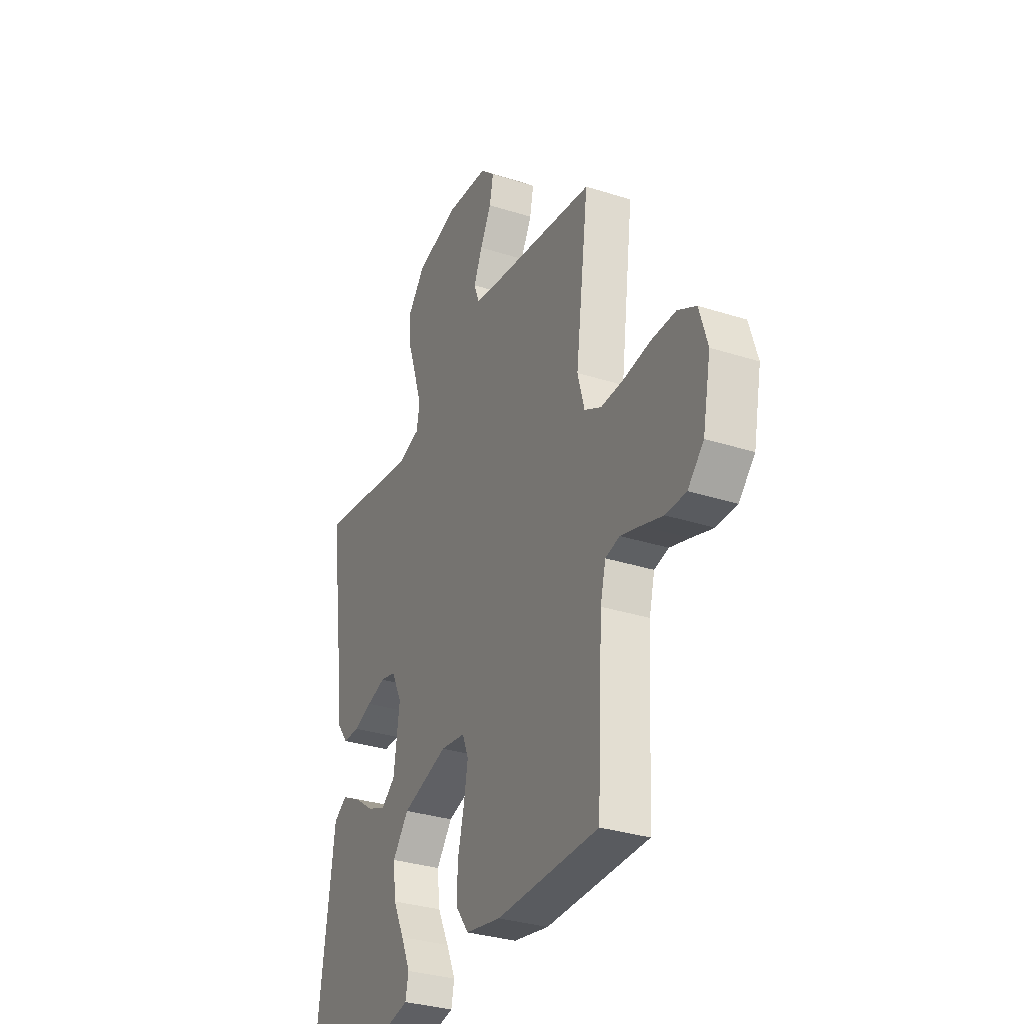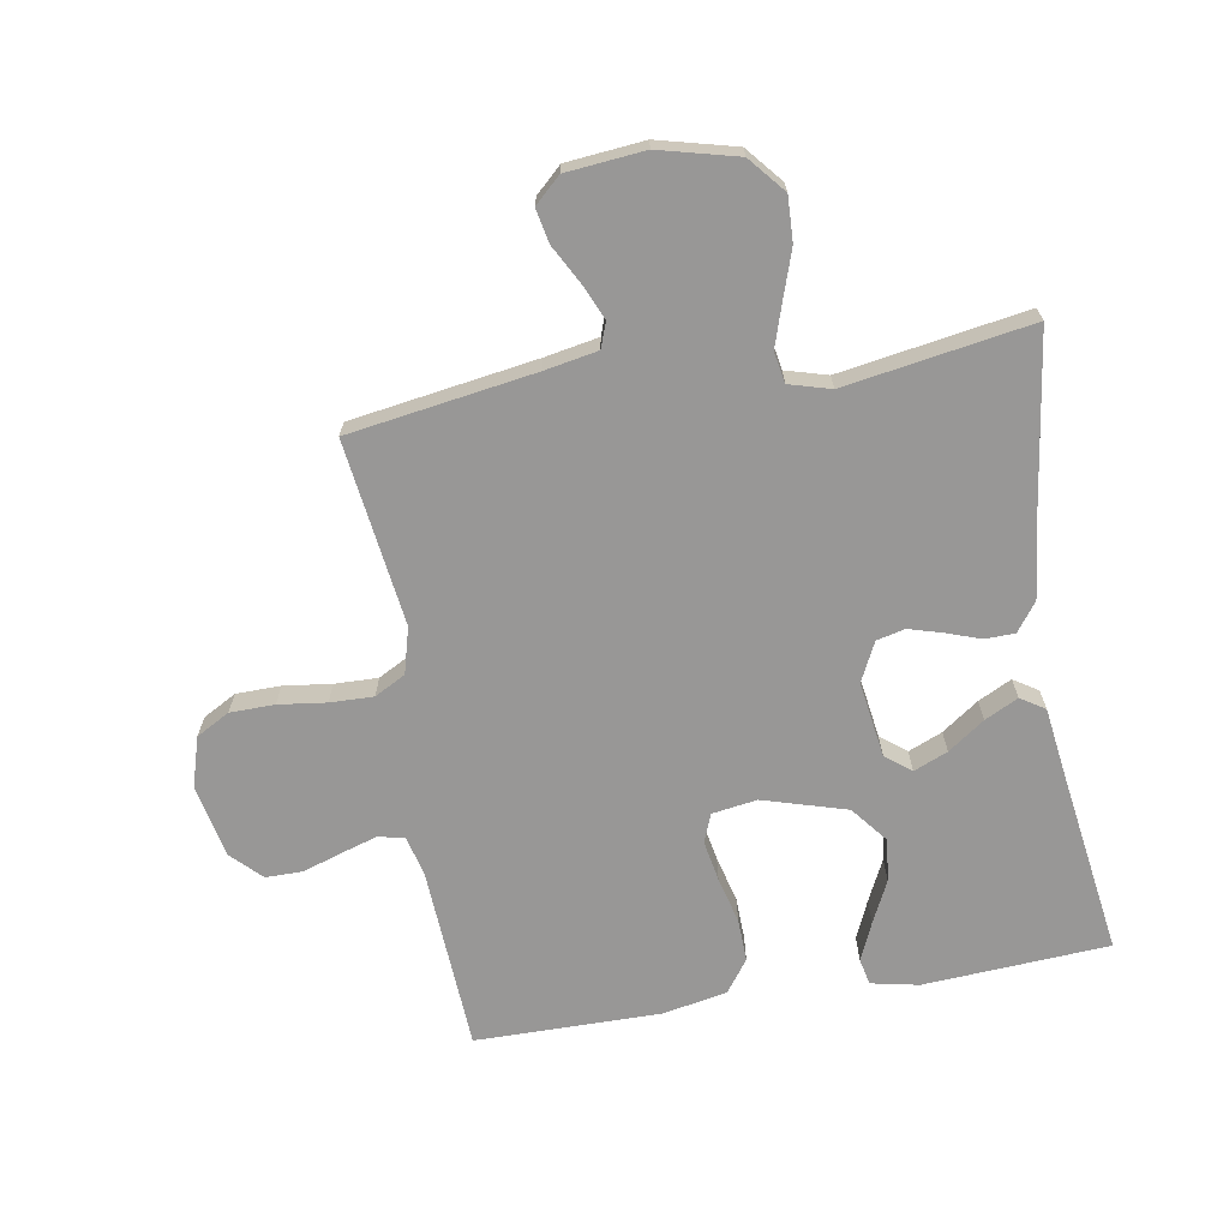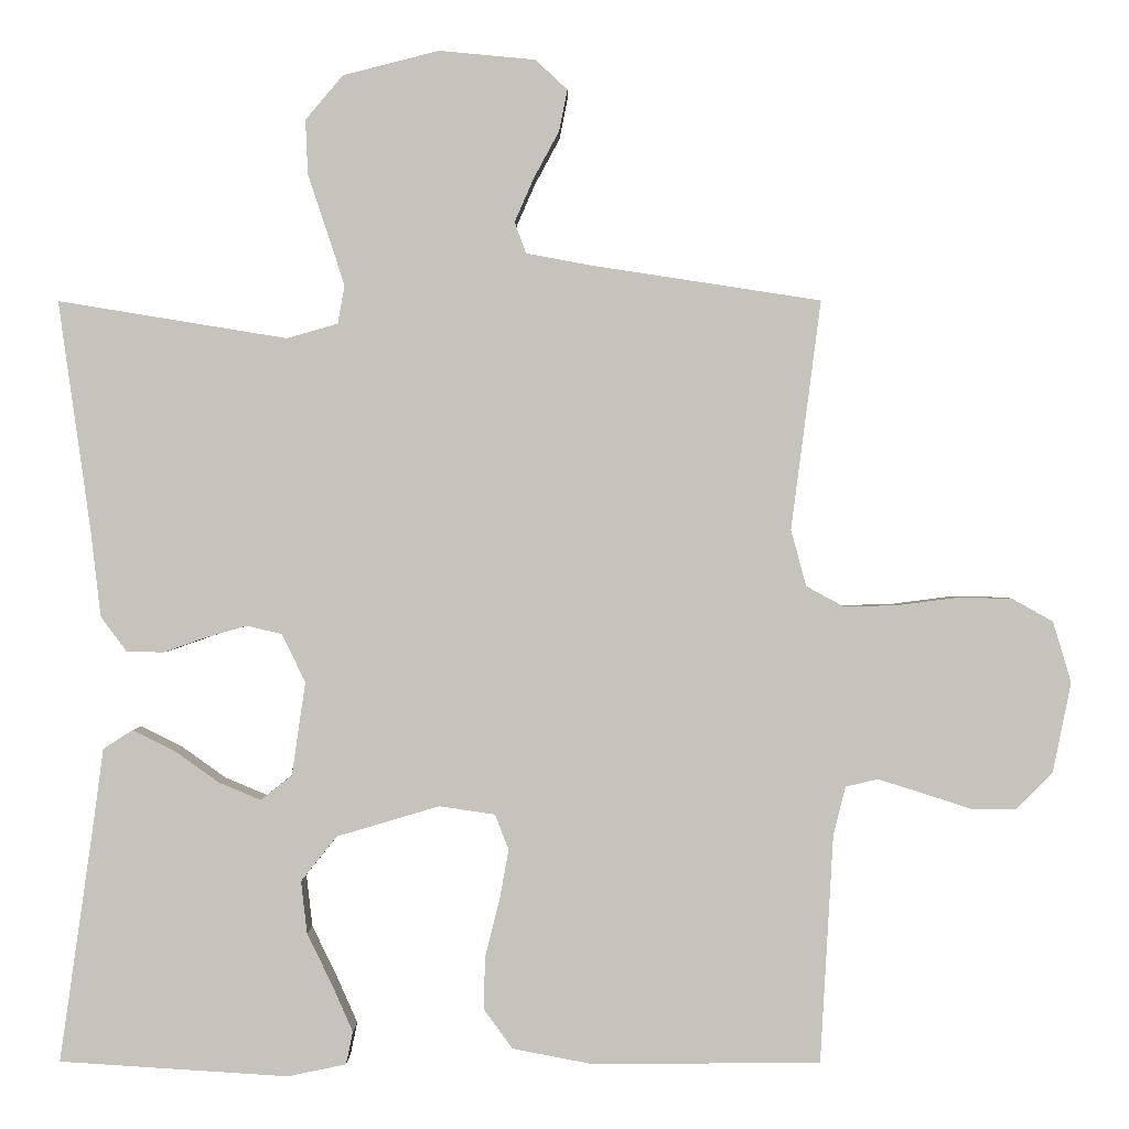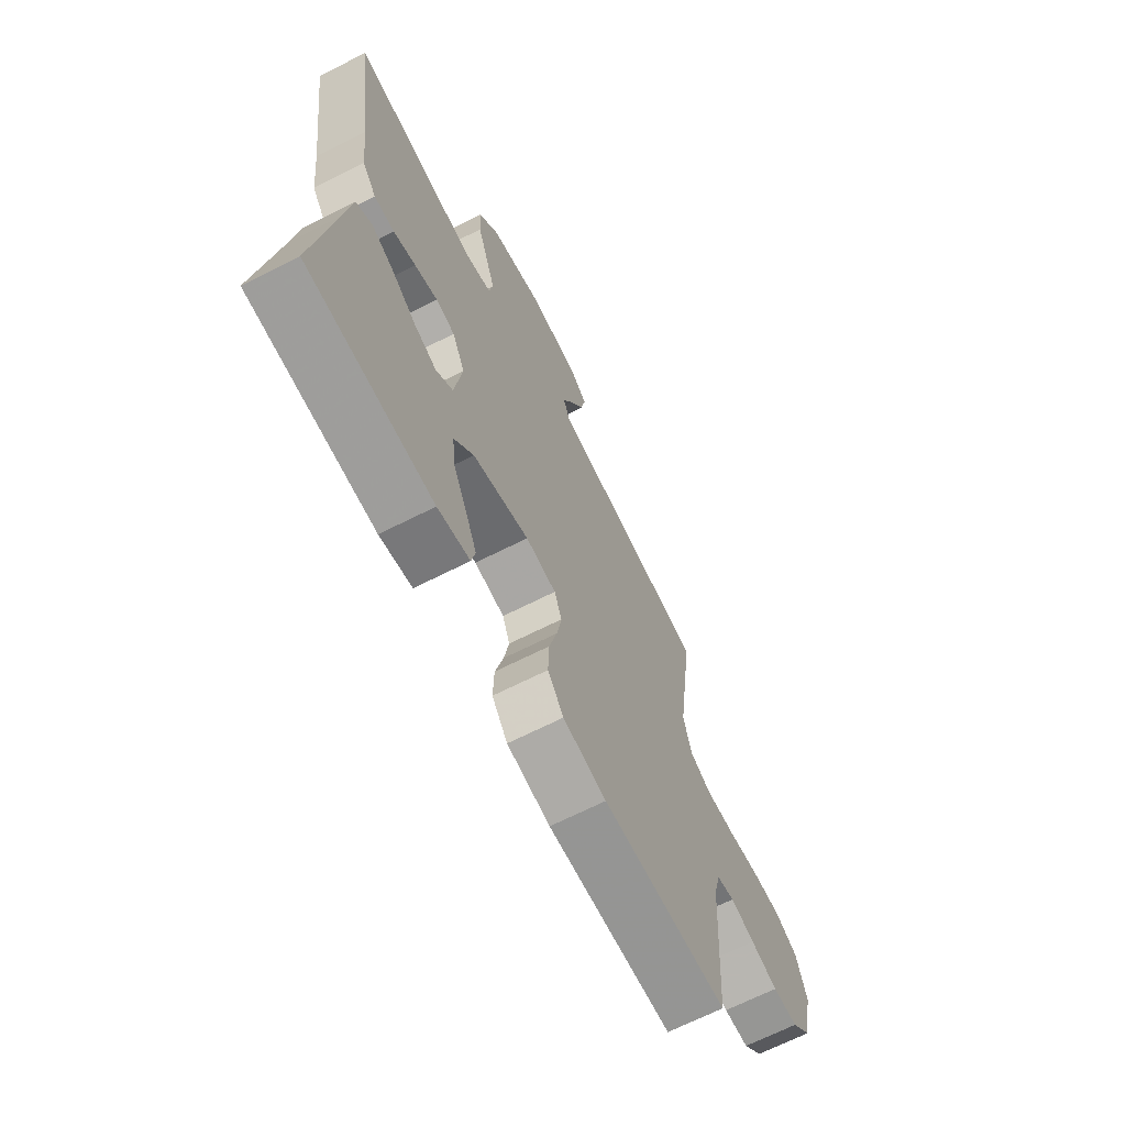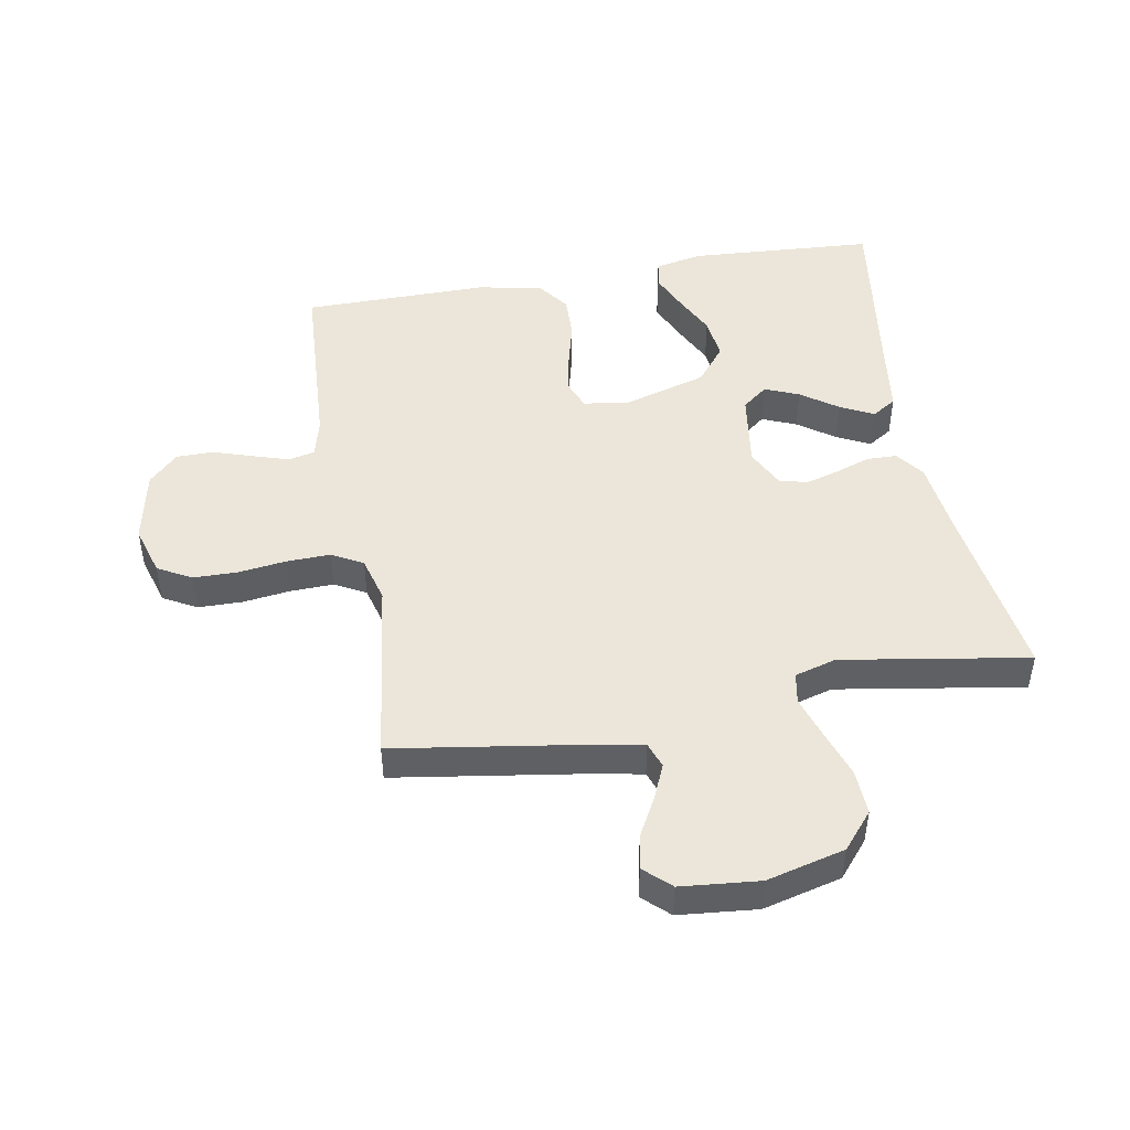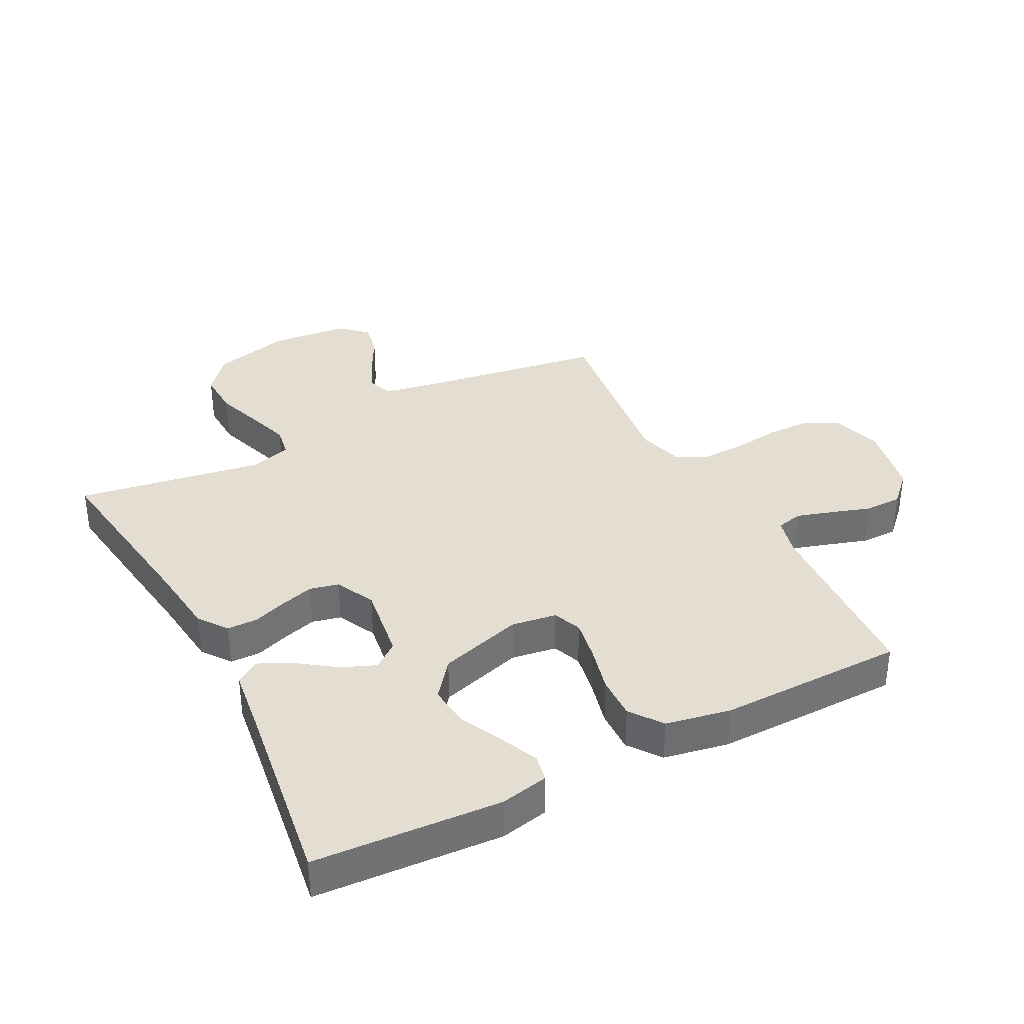
<metadata>
{"format":"obj","ext":"obj","renderer":"f3d","projection":"perspective","resolution":1024,"background":"white","views":[{"elev":-32.2,"azim":-114.2,"up":"+Z"},{"elev":-68.3,"azim":9.7,"up":"+Y"},{"elev":0.7,"azim":-179.5,"up":"+Z"},{"elev":-67.7,"azim":116.9,"up":"+Z"},{"elev":47.2,"azim":-10.1,"up":"+Y"},{"elev":36.0,"azim":152.5,"up":"+Y"}]}
</metadata>
<code>
v 0.5 0.07 -0.5
v 0.2 0.07 -0.519
v 0.123 0.07 -0.503
v 0.114 0.07 -0.46
v 0.141 0.07 -0.399
v 0.174 0.07 -0.331
v 0.182 0.07 -0.262
v 0.135 0.07 -0.203
v 0 0.07 -0.163
v -0.073 0.07 -0.174
v -0.091 0.07 -0.22
v -0.079 0.07 -0.286
v -0.06 0.07 -0.361
v -0.058 0.07 -0.43
v -0.096 0.07 -0.482
v -0.2 0.07 -0.502
v -0.5 0.07 -0.5
v -0.517 0.07 -0.2
v -0.533 0.07 -0.137
v -0.575 0.07 -0.127
v -0.633 0.07 -0.145
v -0.697 0.07 -0.166
v -0.757 0.07 -0.166
v -0.804 0.07 -0.119
v -0.828 0.07 0
v -0.804 0.07 0.08
v -0.75 0.07 0.11
v -0.678 0.07 0.111
v -0.601 0.07 0.101
v -0.531 0.07 0.099
v -0.481 0.07 0.126
v -0.461 0.07 0.2
v -0.5 0.07 0.5
v -0.2 0.07 0.546
v -0.114 0.07 0.562
v -0.099 0.07 0.603
v -0.124 0.07 0.66
v -0.157 0.07 0.721
v -0.168 0.07 0.776
v -0.126 0.07 0.815
v 0 0.07 0.827
v 0.126 0.07 0.795
v 0.175 0.07 0.737
v 0.172 0.07 0.665
v 0.146 0.07 0.588
v 0.124 0.07 0.52
v 0.133 0.07 0.47
v 0.2 0.07 0.451
v 0.5 0.07 0.5
v 0.458 0.07 0.2
v 0.445 0.07 0.086
v 0.411 0.07 0.04
v 0.362 0.07 0.039
v 0.308 0.07 0.058
v 0.253 0.07 0.074
v 0.207 0.07 0.063
v 0.176 0.07 0
v 0.194 0.07 -0.123
v 0.235 0.07 -0.155
v 0.29 0.07 -0.132
v 0.349 0.07 -0.09
v 0.403 0.07 -0.063
v 0.442 0.07 -0.088
v 0.457 0.07 -0.2
v 0.5 0 -0.5
v 0.2 0 -0.519
v 0.123 0 -0.503
v 0.114 0 -0.46
v 0.141 0 -0.399
v 0.174 0 -0.331
v 0.182 0 -0.262
v 0.135 0 -0.203
v 0 0 -0.163
v -0.073 0 -0.174
v -0.091 0 -0.22
v -0.079 0 -0.286
v -0.06 0 -0.361
v -0.058 0 -0.43
v -0.096 0 -0.482
v -0.2 0 -0.502
v -0.5 0 -0.5
v -0.517 0 -0.2
v -0.533 0 -0.137
v -0.575 0 -0.127
v -0.633 0 -0.145
v -0.697 0 -0.166
v -0.757 0 -0.166
v -0.804 0 -0.119
v -0.828 0 0
v -0.804 0 0.08
v -0.75 0 0.11
v -0.678 0 0.111
v -0.601 0 0.101
v -0.531 0 0.099
v -0.481 0 0.126
v -0.461 0 0.2
v -0.5 0 0.5
v -0.2 0 0.546
v -0.114 0 0.562
v -0.099 0 0.603
v -0.124 0 0.66
v -0.157 0 0.721
v -0.168 0 0.776
v -0.126 0 0.815
v 0 0 0.827
v 0.126 0 0.795
v 0.175 0 0.737
v 0.172 0 0.665
v 0.146 0 0.588
v 0.124 0 0.52
v 0.133 0 0.47
v 0.2 0 0.451
v 0.5 0 0.5
v 0.458 0 0.2
v 0.445 0 0.086
v 0.411 0 0.04
v 0.362 0 0.039
v 0.308 0 0.058
v 0.253 0 0.074
v 0.207 0 0.063
v 0.176 0 0
v 0.194 0 -0.123
v 0.235 0 -0.155
v 0.29 0 -0.132
v 0.349 0 -0.09
v 0.403 0 -0.063
v 0.442 0 -0.088
v 0.457 0 -0.2
f 61 62 63 64
f 60 61 64 1
f 59 60 1 2
f 58 59 2
f 57 58 2
f 51 52 53 54
f 50 51 54 55
f 48 49 50 55
f 47 48 55 56
f 42 43 44 45
f 42 45 46
f 41 42 46
f 40 41 46 47
f 37 38 39 40
f 36 37 40 47
f 32 33 34
f 31 32 34 35
f 26 27 28 29
f 26 29 30
f 25 26 30
f 24 25 30
f 21 22 23 24
f 20 21 24 30
f 19 20 30 31
f 15 16 17 18
f 12 13 14 15
f 11 12 15 18
f 10 11 18 19
f 3 4 5 6
f 2 3 6
f 2 6 7
f 57 2 7
f 36 47 56 57
f 35 36 57 7
f 9 10 19 31
f 8 9 31 35
f 7 8 35
f 128 127 126 125
f 65 128 125 124
f 66 65 124 123
f 66 123 122
f 66 122 121
f 118 117 116 115
f 119 118 115 114
f 119 114 113 112
f 120 119 112 111
f 109 108 107 106
f 110 109 106
f 110 106 105
f 111 110 105 104
f 104 103 102 101
f 111 104 101 100
f 98 97 96
f 99 98 96 95
f 93 92 91 90
f 94 93 90
f 94 90 89
f 94 89 88
f 88 87 86 85
f 94 88 85 84
f 95 94 84 83
f 82 81 80 79
f 79 78 77 76
f 82 79 76 75
f 83 82 75 74
f 70 69 68 67
f 70 67 66
f 71 70 66
f 71 66 121
f 121 120 111 100
f 71 121 100 99
f 95 83 74 73
f 99 95 73 72
f 99 72 71
f 1 65 66 2
f 2 66 67 3
f 3 67 68 4
f 4 68 69 5
f 5 69 70 6
f 6 70 71 7
f 7 71 72 8
f 8 72 73 9
f 9 73 74 10
f 10 74 75 11
f 11 75 76 12
f 12 76 77 13
f 13 77 78 14
f 14 78 79 15
f 15 79 80 16
f 16 80 81 17
f 17 81 82 18
f 18 82 83 19
f 19 83 84 20
f 20 84 85 21
f 21 85 86 22
f 22 86 87 23
f 23 87 88 24
f 24 88 89 25
f 25 89 90 26
f 26 90 91 27
f 27 91 92 28
f 28 92 93 29
f 29 93 94 30
f 30 94 95 31
f 31 95 96 32
f 32 96 97 33
f 33 97 98 34
f 34 98 99 35
f 35 99 100 36
f 36 100 101 37
f 37 101 102 38
f 38 102 103 39
f 39 103 104 40
f 40 104 105 41
f 41 105 106 42
f 42 106 107 43
f 43 107 108 44
f 44 108 109 45
f 45 109 110 46
f 46 110 111 47
f 47 111 112 48
f 48 112 113 49
f 49 113 114 50
f 50 114 115 51
f 51 115 116 52
f 52 116 117 53
f 53 117 118 54
f 54 118 119 55
f 55 119 120 56
f 56 120 121 57
f 57 121 122 58
f 58 122 123 59
f 59 123 124 60
f 60 124 125 61
f 61 125 126 62
f 62 126 127 63
f 63 127 128 64
f 64 128 65 1

</code>
